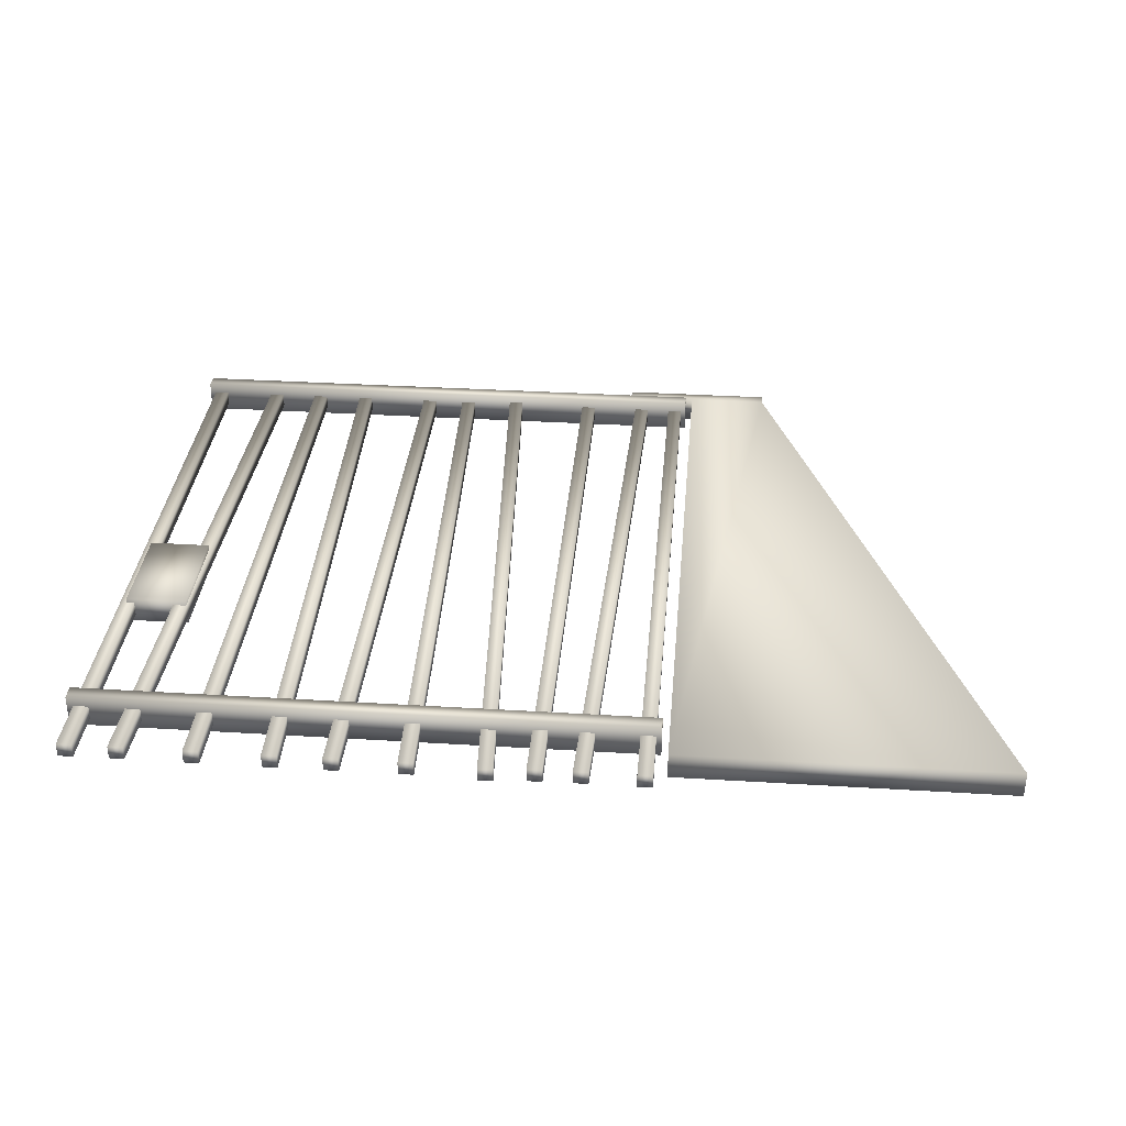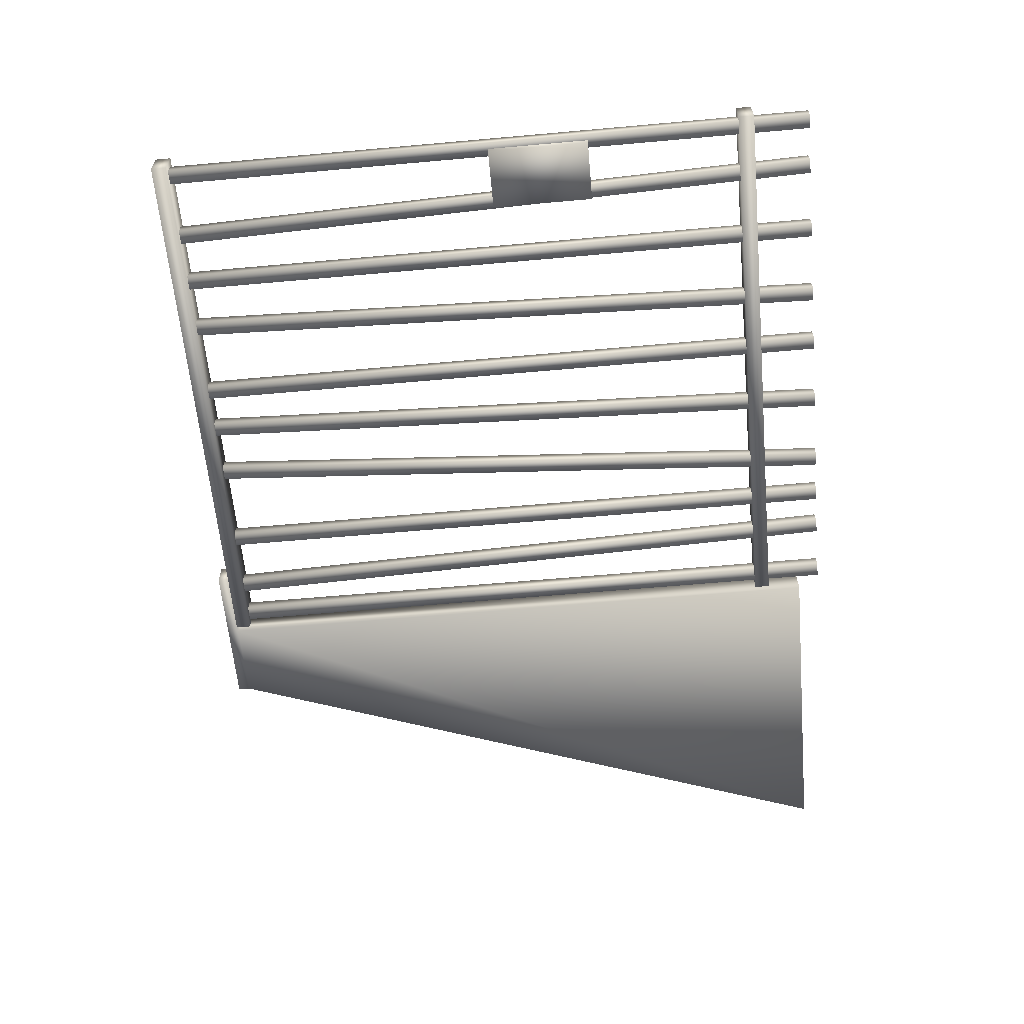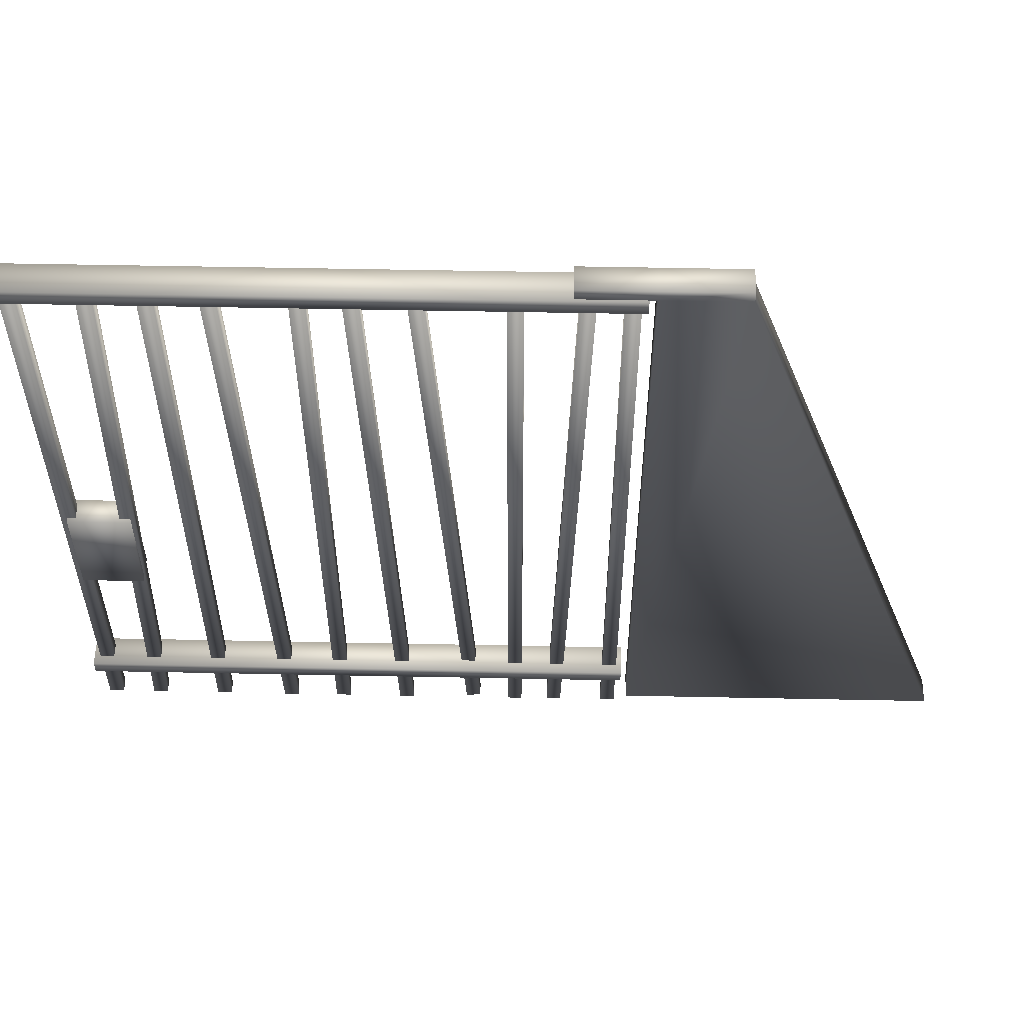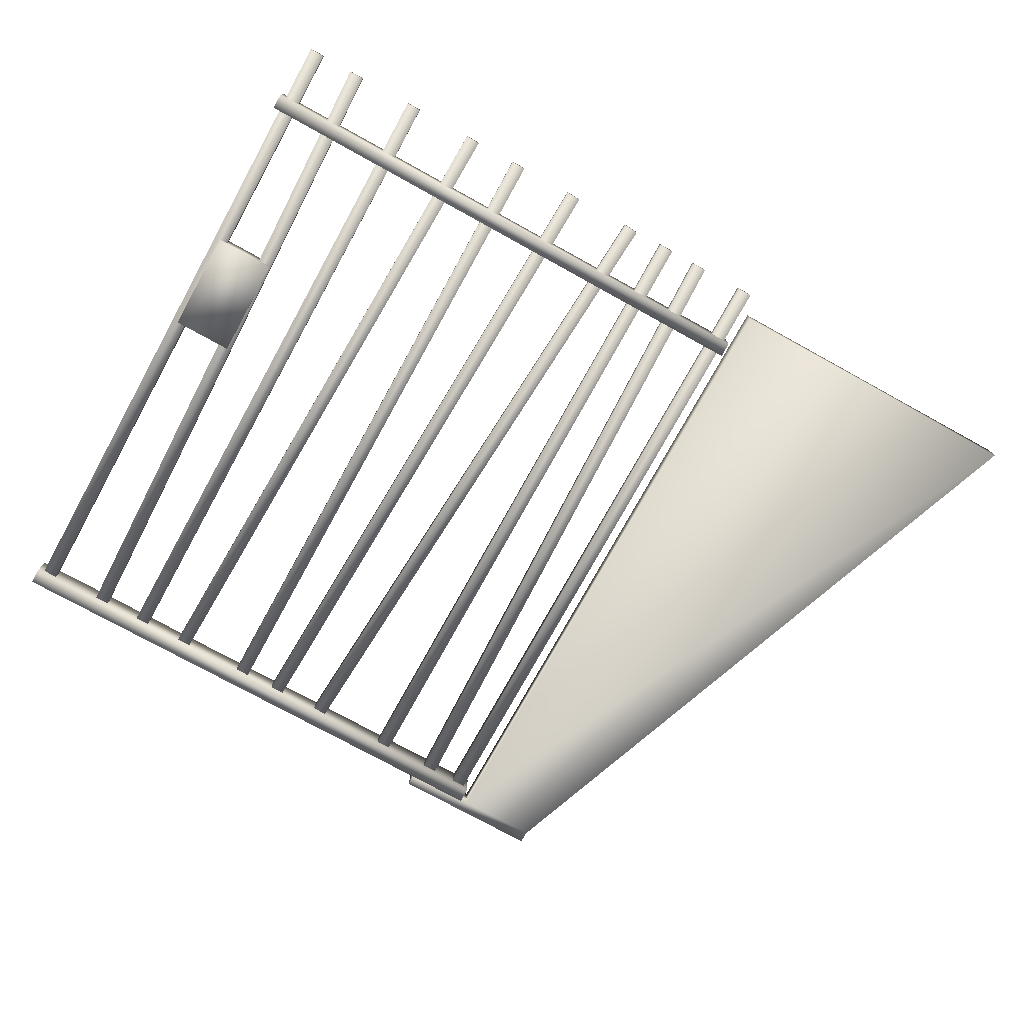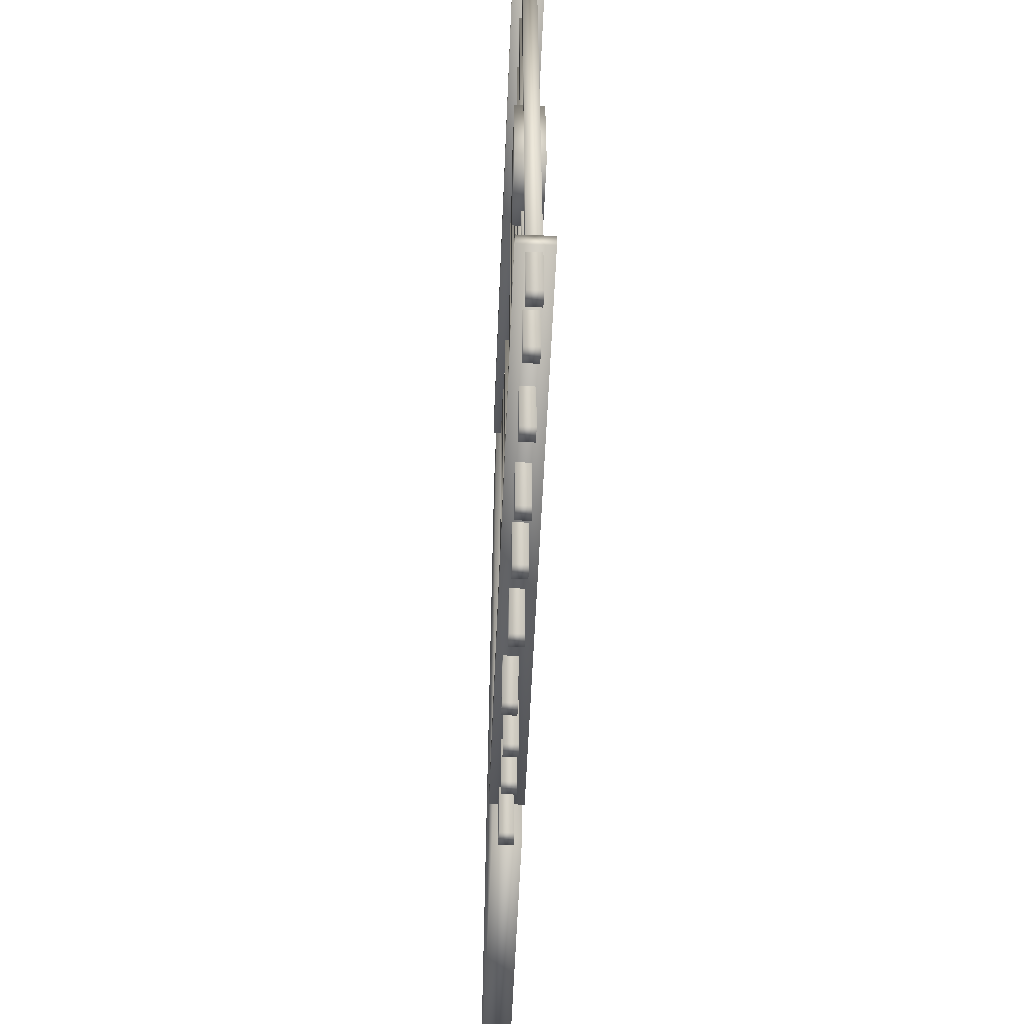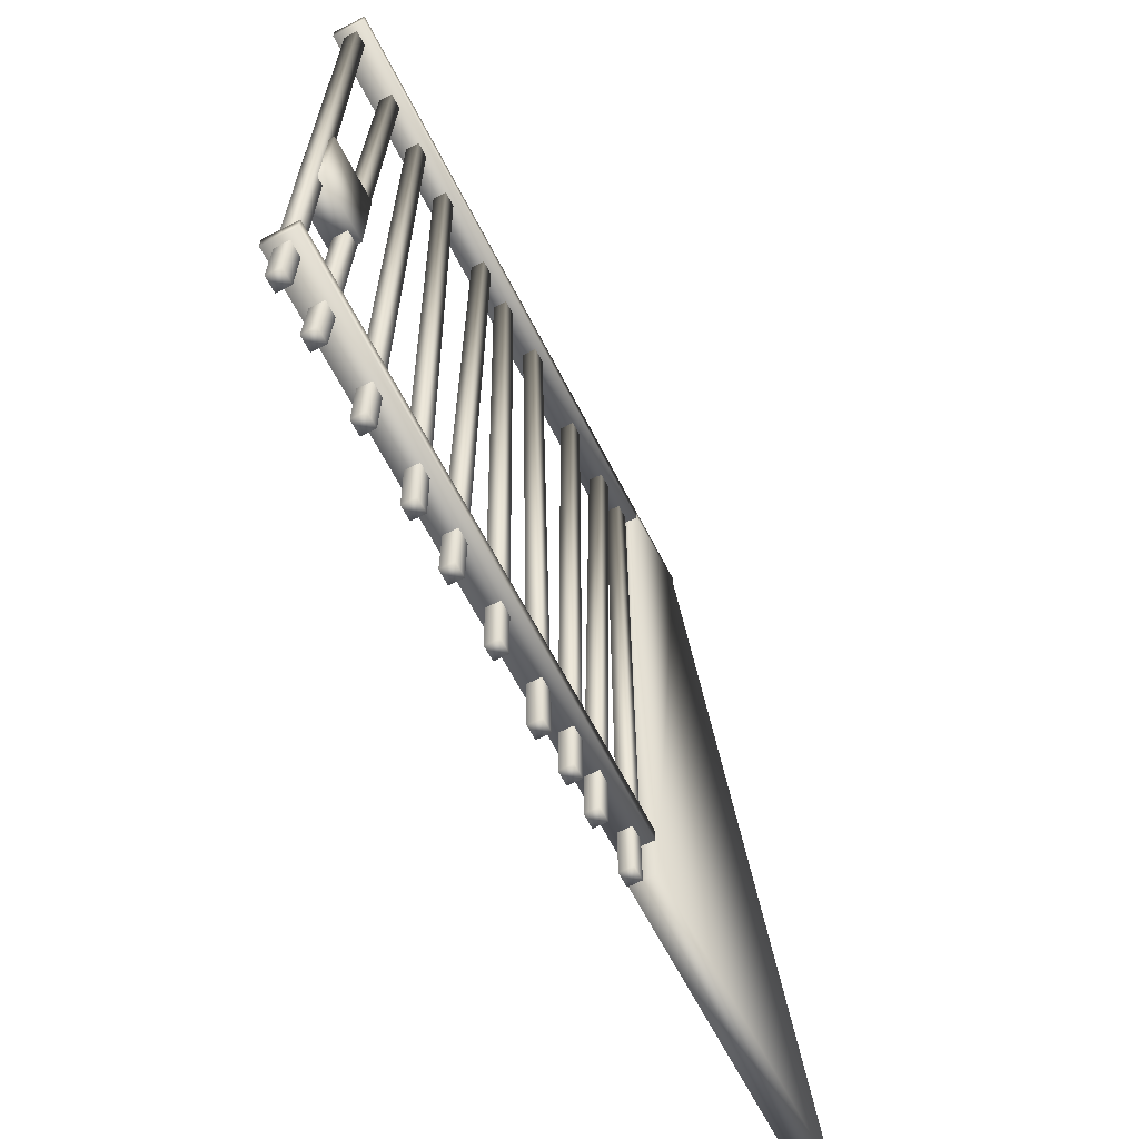
<metadata>
{"format":"obj","ext":"obj","renderer":"f3d","projection":"perspective","resolution":1024,"background":"white","views":[{"elev":33.7,"azim":4.8,"up":"+Z"},{"elev":-61.6,"azim":-84.8,"up":"+Z"},{"elev":55.3,"azim":1.2,"up":"+Y"},{"elev":-75.5,"azim":-28.9,"up":"+Z"},{"elev":-55.2,"azim":-92.3,"up":"+Y"},{"elev":-64.4,"azim":-62.9,"up":"+Y"}]}
</metadata>
<code>
v  1.383 8.872 0.3648
v  1.383 8.872 -0.3288
v  3.255 8.872 -0.3288
v  3.255 8.872 0.3648
v  1.383 9.184 0.3648
v  3.255 9.184 0.3648
v  3.255 9.184 -0.3288
v  1.383 9.184 -0.3288
v  5.409 8.872 0.3648
v  5.409 8.872 -0.3288
v  5.409 9.184 -0.3288
v  5.409 9.184 0.3648
v  3.255 -8.591 -0.3288
v  11.77 -8.591 -0.3288
v  11.77 -8.591 0.3648
v  3.255 -8.591 0.3648
o soportepuertabidones
g soportepuertabidones
f 1 2 3 4
f 5 6 7 8
f 1 4 6 5
f 9 10 11 12
f 10 3 7 11
f 2 1 5 8
f 13 14 15 16
f 6 12 11 7
f 4 9 12 6
f 3 2 8 7
f 10 9 15 14
f 9 4 16 15
f 4 3 13 16
f 3 10 14 13
v  -11.77 -7.649 0.4195
v  -11.77 -7.649 -0.4195
v  3.064 -7.649 -0.4195
v  3.064 -7.649 0.4195
v  -11.77 -7.243 0.4195
v  3.064 -7.243 0.4195
v  3.064 -7.243 -0.4195
v  -11.77 -7.243 -0.4195
v  2.93 -9.176 0.158
v  2.93 -9.176 -0.201
v  2.93 8.77 -0.201
v  2.93 8.77 0.158
v  2.544 -9.176 0.158
v  2.544 8.77 0.158
v  2.544 8.77 -0.201
v  2.544 -9.176 -0.201
v  1.388 -9.172 0.158
v  1.388 -9.172 -0.201
v  1.924 8.766 -0.201
v  1.924 8.766 0.158
v  1.002 -9.16 0.158
v  1.538 8.778 0.158
v  1.538 8.778 -0.201
v  1.002 -9.16 -0.201
v  0.2753 -9.176 0.158
v  0.2753 -9.176 -0.201
v  0.2753 8.77 -0.201
v  0.2753 8.77 0.158
v  -0.1106 -9.176 0.158
v  -0.1106 8.77 0.158
v  -0.1106 8.77 -0.201
v  -0.1106 -9.176 -0.201
v  -0.9153 -9.161 0.0826
v  -0.9155 -9.158 -0.2764
v  -1.991 8.755 -0.1255
v  -1.991 8.752 0.2334
v  -1.3 -9.184 0.0826
v  -2.376 8.729 0.2334
v  -2.376 8.732 -0.1255
v  -1.301 -9.181 -0.2764
v  -2.836 -9.17 0.158
v  -2.836 -9.17 -0.201
v  -3.467 8.765 -0.201
v  -3.467 8.765 0.158
v  -3.222 -9.184 0.158
v  -3.853 8.751 0.158
v  -3.853 8.751 -0.201
v  -3.222 -9.184 -0.201
v  -4.662 -9.176 0.158
v  -4.662 -9.176 -0.201
v  -4.662 8.77 -0.201
v  -4.662 8.77 0.158
v  -5.048 -9.176 0.158
v  -5.048 8.77 0.158
v  -5.048 8.77 -0.201
v  -5.048 -9.176 -0.201
v  -6.164 -9.172 0.158
v  -6.164 -9.172 -0.201
v  -6.687 8.766 -0.201
v  -6.687 8.766 0.158
v  -6.55 -9.183 0.158
v  -7.073 8.755 0.158
v  -7.073 8.755 -0.201
v  -6.55 -9.183 -0.201
v  -8.096 -9.176 0.158
v  -8.096 -9.176 -0.201
v  -8.096 8.77 -0.201
v  -8.096 8.77 0.158
v  -8.482 -9.176 0.158
v  -8.482 8.77 0.158
v  -8.482 8.77 -0.201
v  -8.482 -9.176 -0.201
v  -9.947 -9.172 0.158
v  -9.947 -9.172 -0.201
v  -9.461 8.767 -0.201
v  -9.461 8.767 0.158
v  -10.33 -9.162 0.158
v  -9.847 8.777 0.158
v  -9.847 8.777 -0.201
v  -10.33 -9.162 -0.201
v  -11.22 -9.176 0.158
v  -11.22 -9.176 -0.201
v  -11.22 8.77 -0.201
v  -11.22 8.77 0.158
v  -11.61 -9.176 0.158
v  -11.61 8.77 0.158
v  -11.61 8.77 -0.201
v  -11.61 -9.176 -0.201
v  -9.814 -3.117 0.2903
v  -9.814 -0.3796 0.2903
v  -11.43 -0.3796 0.2903
v  -11.43 -3.117 0.2903
v  -9.814 -3.117 -0.403
v  -11.43 -3.117 -0.403
v  -11.43 -0.3796 -0.403
v  -9.814 -0.3796 -0.403
v  -11.77 8.466 0.4195
v  -11.77 8.466 -0.4195
v  3.064 8.466 -0.4195
v  3.064 8.466 0.4195
v  -11.77 8.872 0.4195
v  3.064 8.872 0.4195
v  3.064 8.872 -0.4195
v  -11.77 8.872 -0.4195
o puertabidones
g puertabidones
f 17 18 19 20
f 21 22 23 24
f 17 20 22 21
f 20 19 23 22
f 19 18 24 23
f 18 17 21 24
f 25 26 27 28
f 29 30 31 32
f 25 28 30 29
f 28 27 31 30
f 27 26 32 31
f 26 25 29 32
f 33 34 35 36
f 37 38 39 40
f 33 36 38 37
f 36 35 39 38
f 35 34 40 39
f 34 33 37 40
f 41 42 43 44
f 45 46 47 48
f 41 44 46 45
f 44 43 47 46
f 43 42 48 47
f 42 41 45 48
f 49 50 51 52
f 53 54 55 56
f 49 52 54 53
f 52 51 55 54
f 51 50 56 55
f 50 49 53 56
f 57 58 59 60
f 61 62 63 64
f 57 60 62 61
f 60 59 63 62
f 59 58 64 63
f 58 57 61 64
f 65 66 67 68
f 69 70 71 72
f 65 68 70 69
f 68 67 71 70
f 67 66 72 71
f 66 65 69 72
f 73 74 75 76
f 77 78 79 80
f 73 76 78 77
f 76 75 79 78
f 75 74 80 79
f 74 73 77 80
f 81 82 83 84
f 85 86 87 88
f 81 84 86 85
f 84 83 87 86
f 83 82 88 87
f 82 81 85 88
f 89 90 91 92
f 93 94 95 96
f 89 92 94 93
f 92 91 95 94
f 91 90 96 95
f 90 89 93 96
f 97 98 99 100
f 101 102 103 104
f 97 100 102 101
f 100 99 103 102
f 99 98 104 103
f 98 97 101 104
f 105 106 107 108
f 109 110 111 112
f 105 108 110 109
f 108 107 111 110
f 107 106 112 111
f 106 105 109 112
f 113 114 115 116
f 117 118 119 120
f 113 116 118 117
f 116 115 119 118
f 115 114 120 119
f 114 113 117 120

</code>
